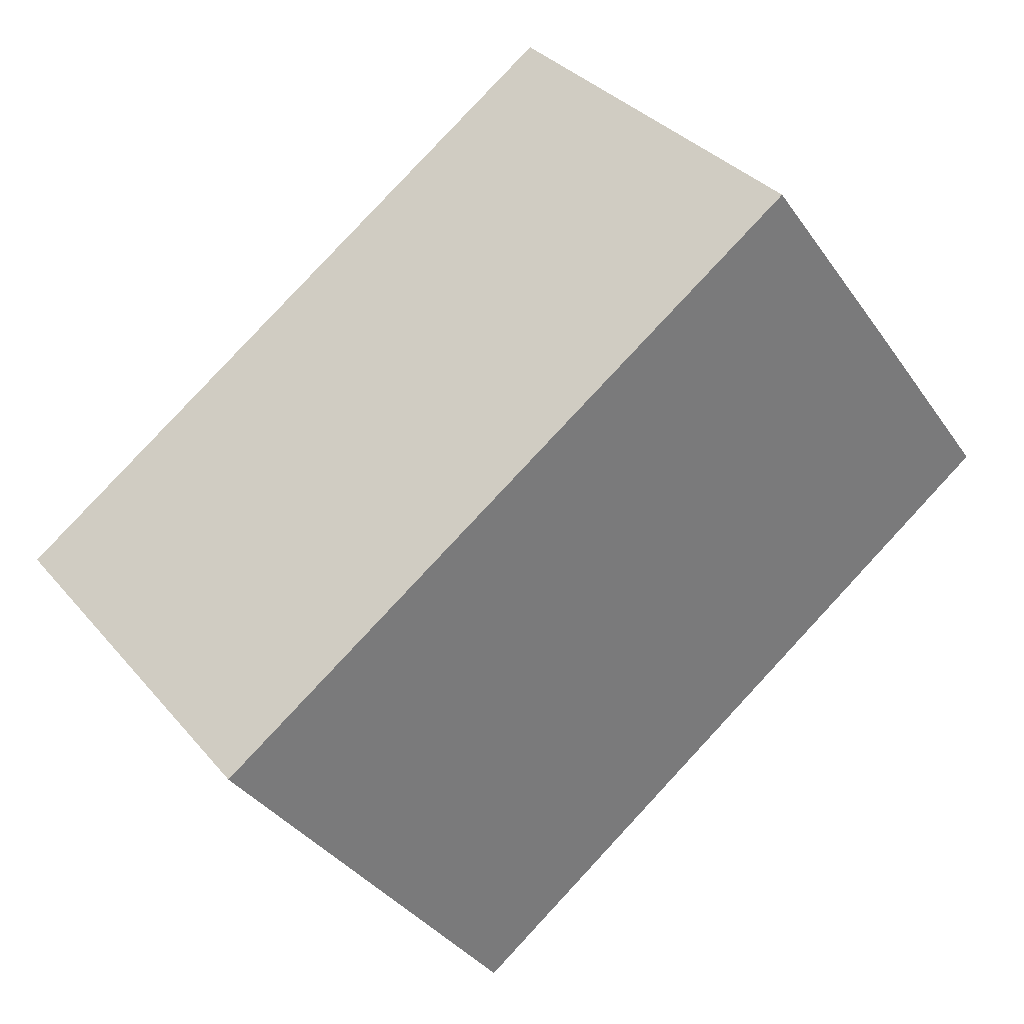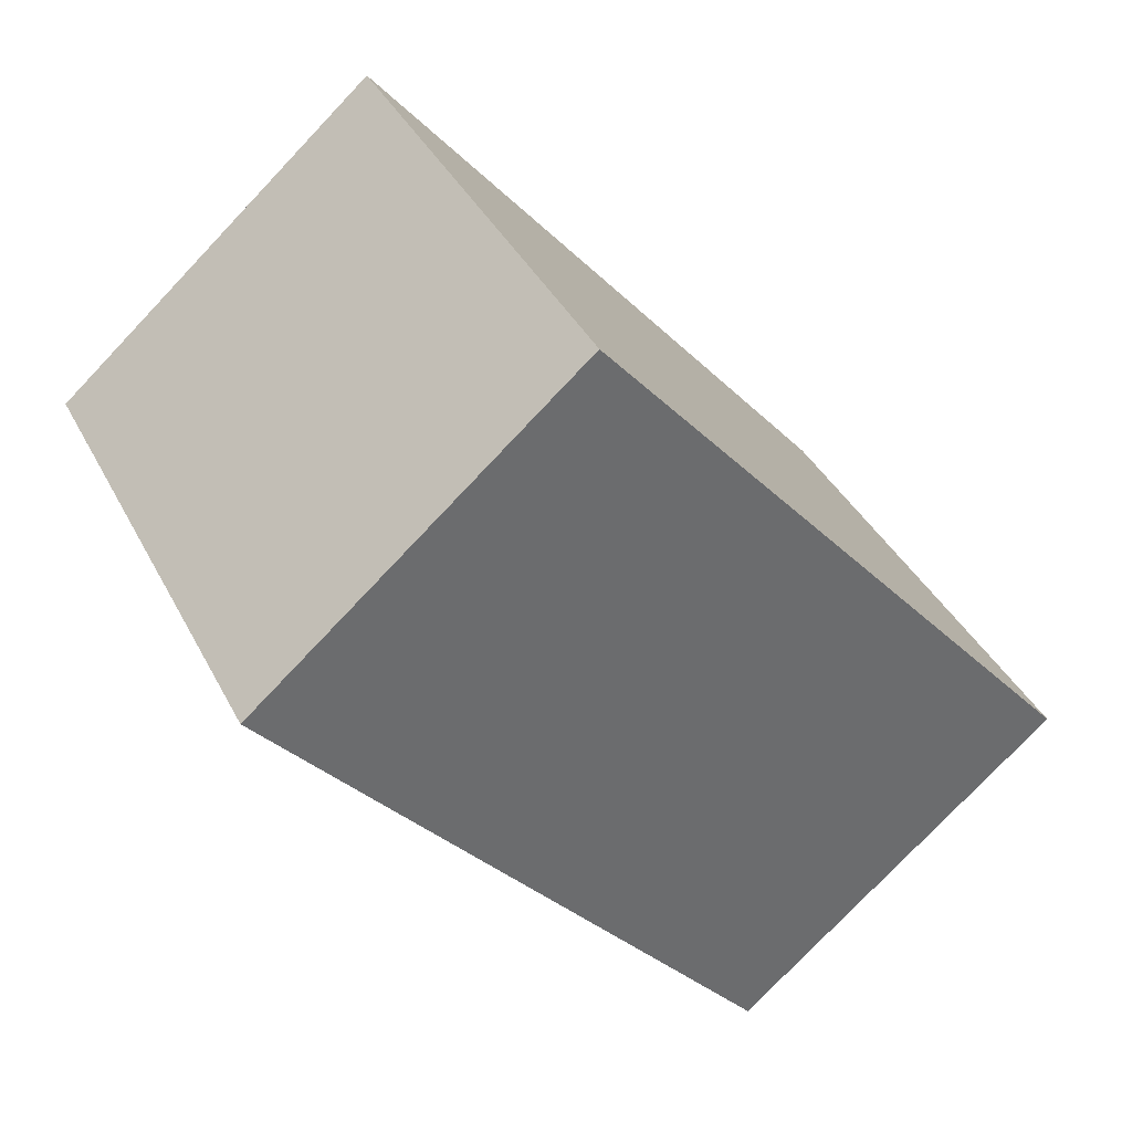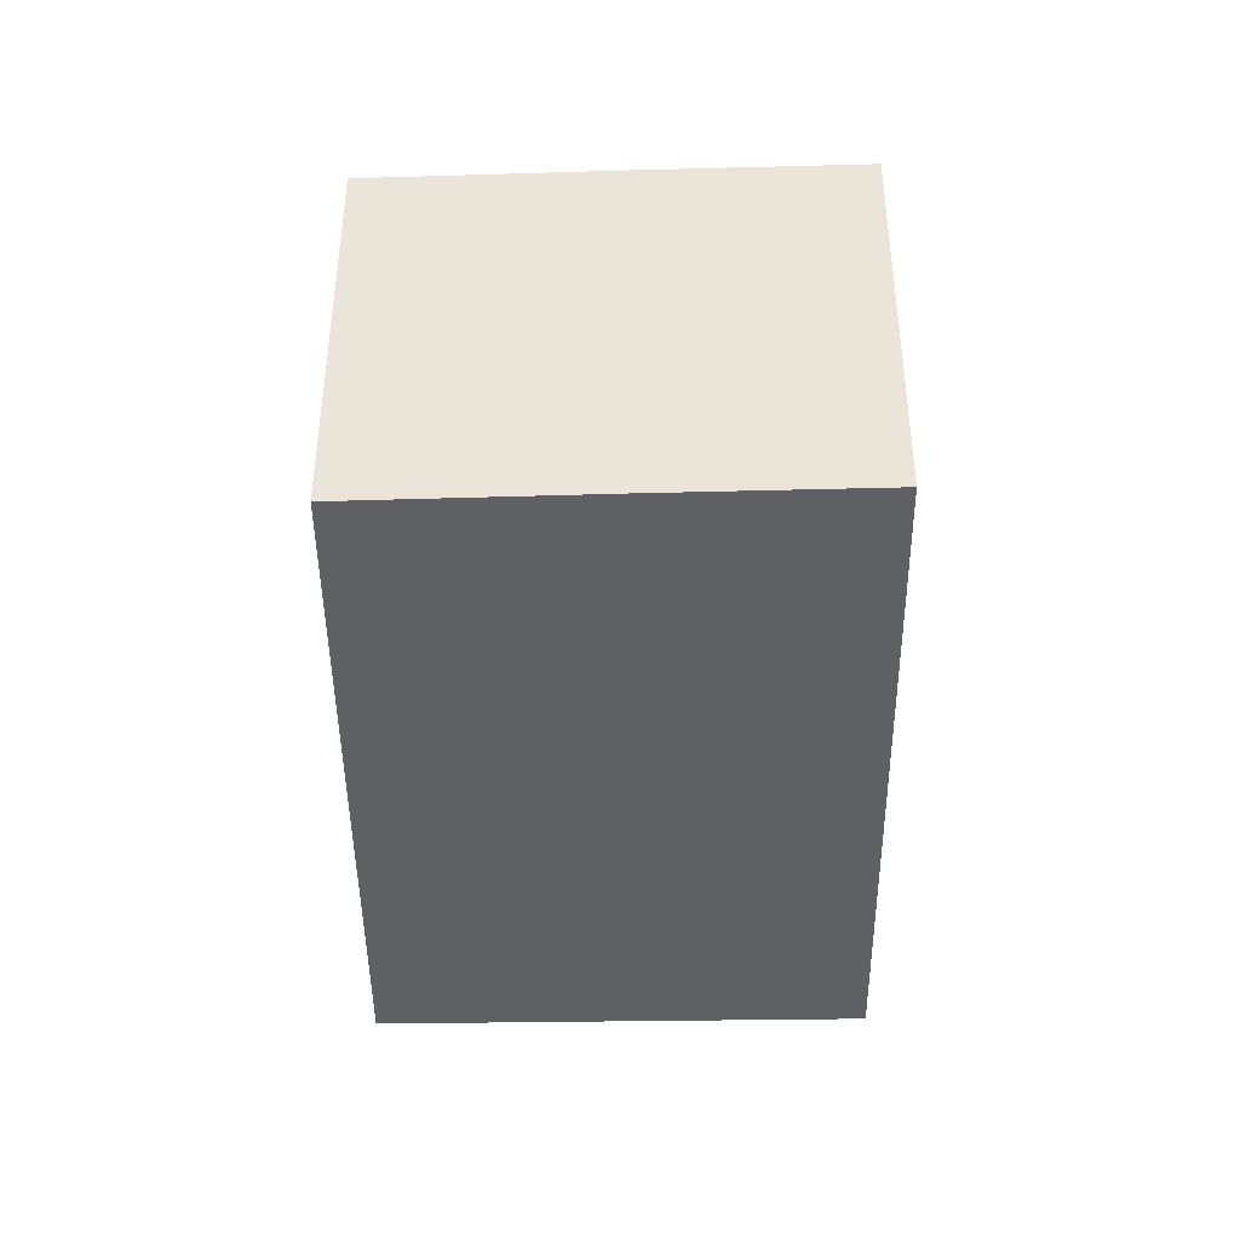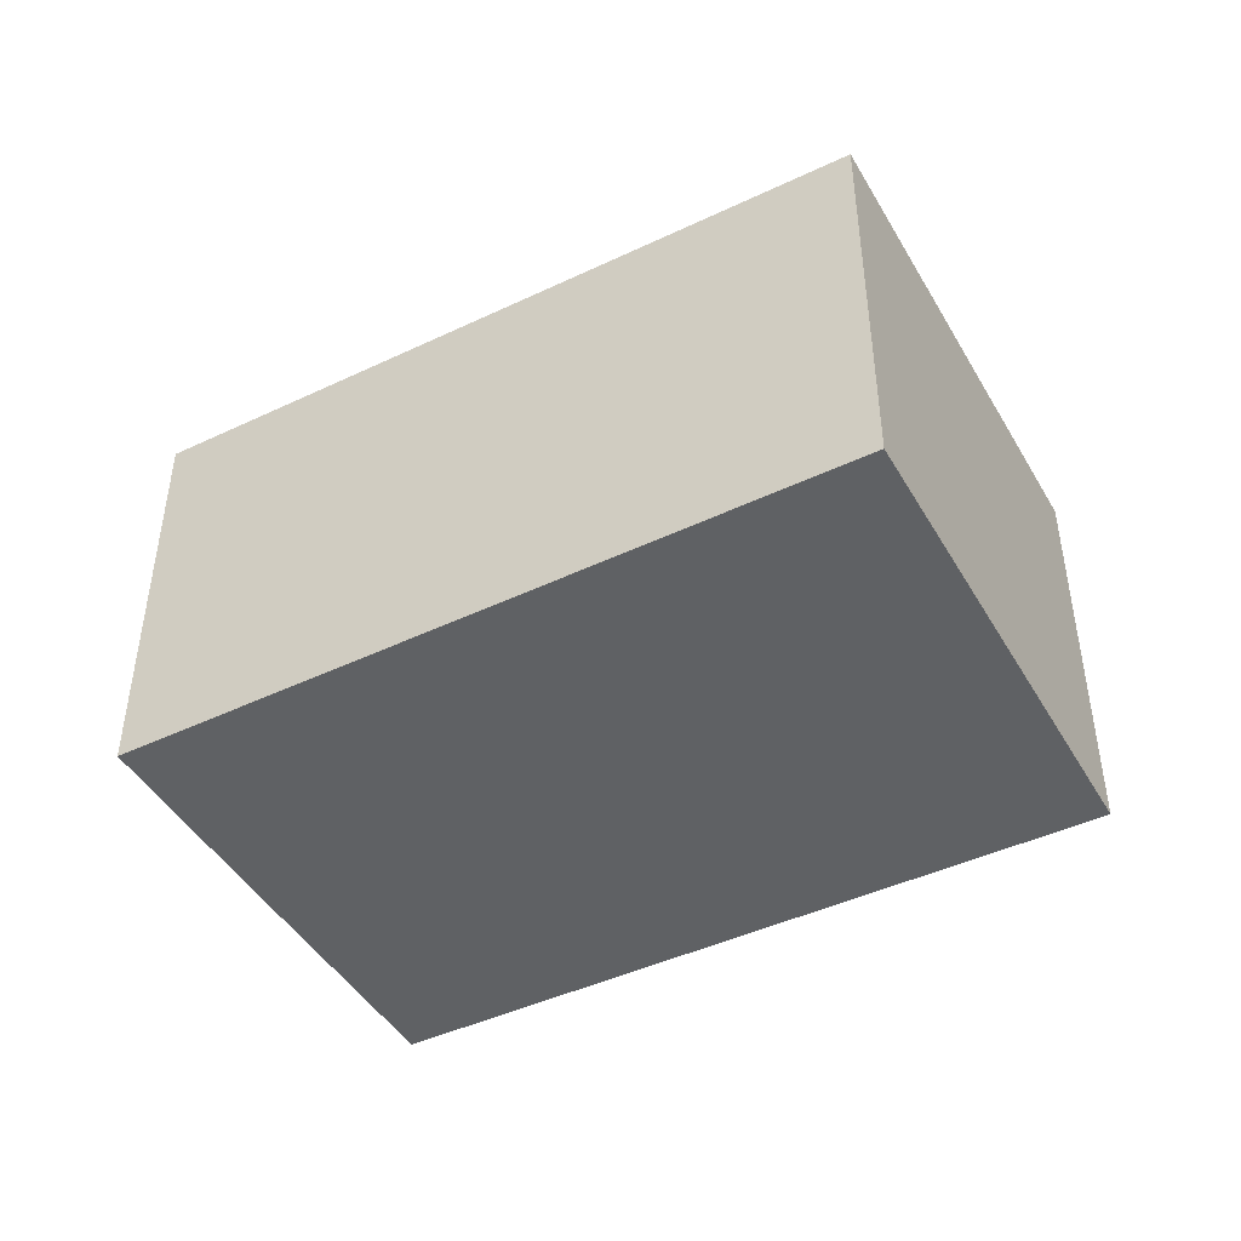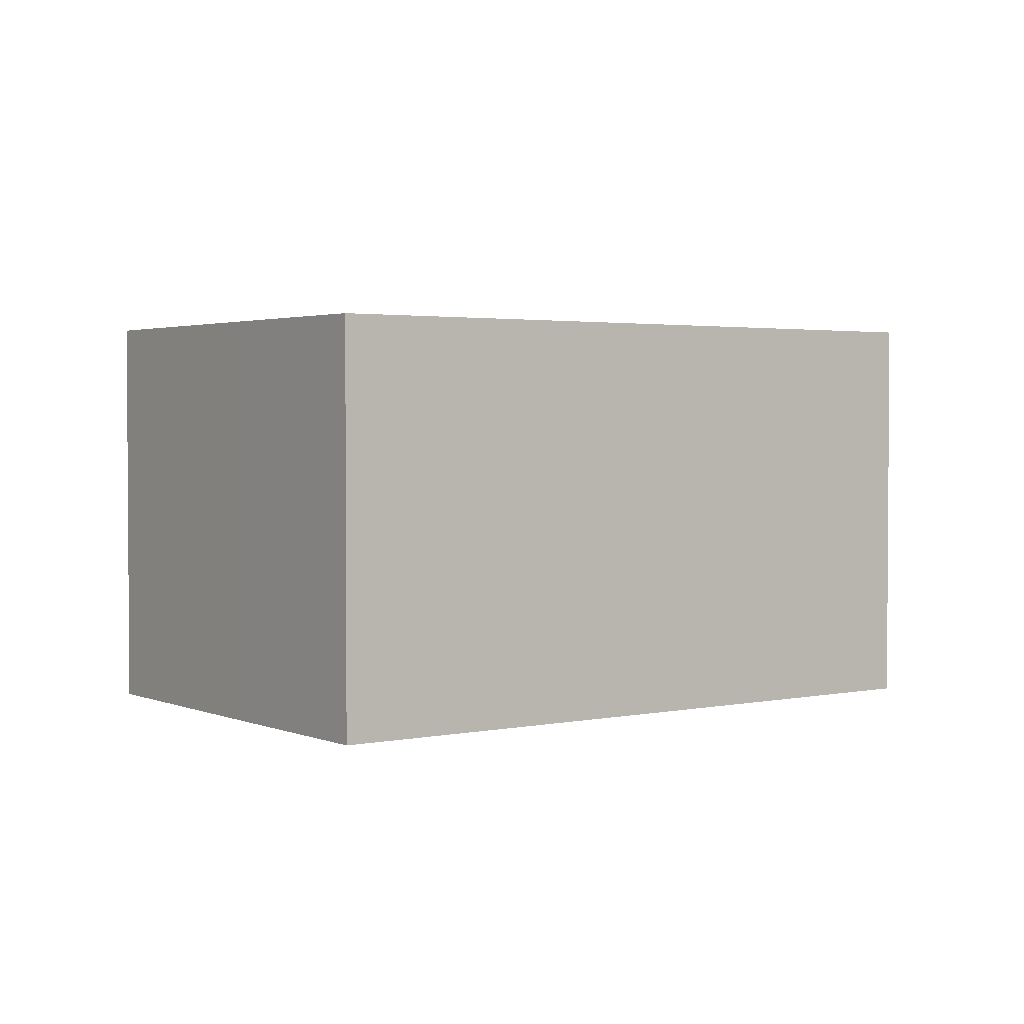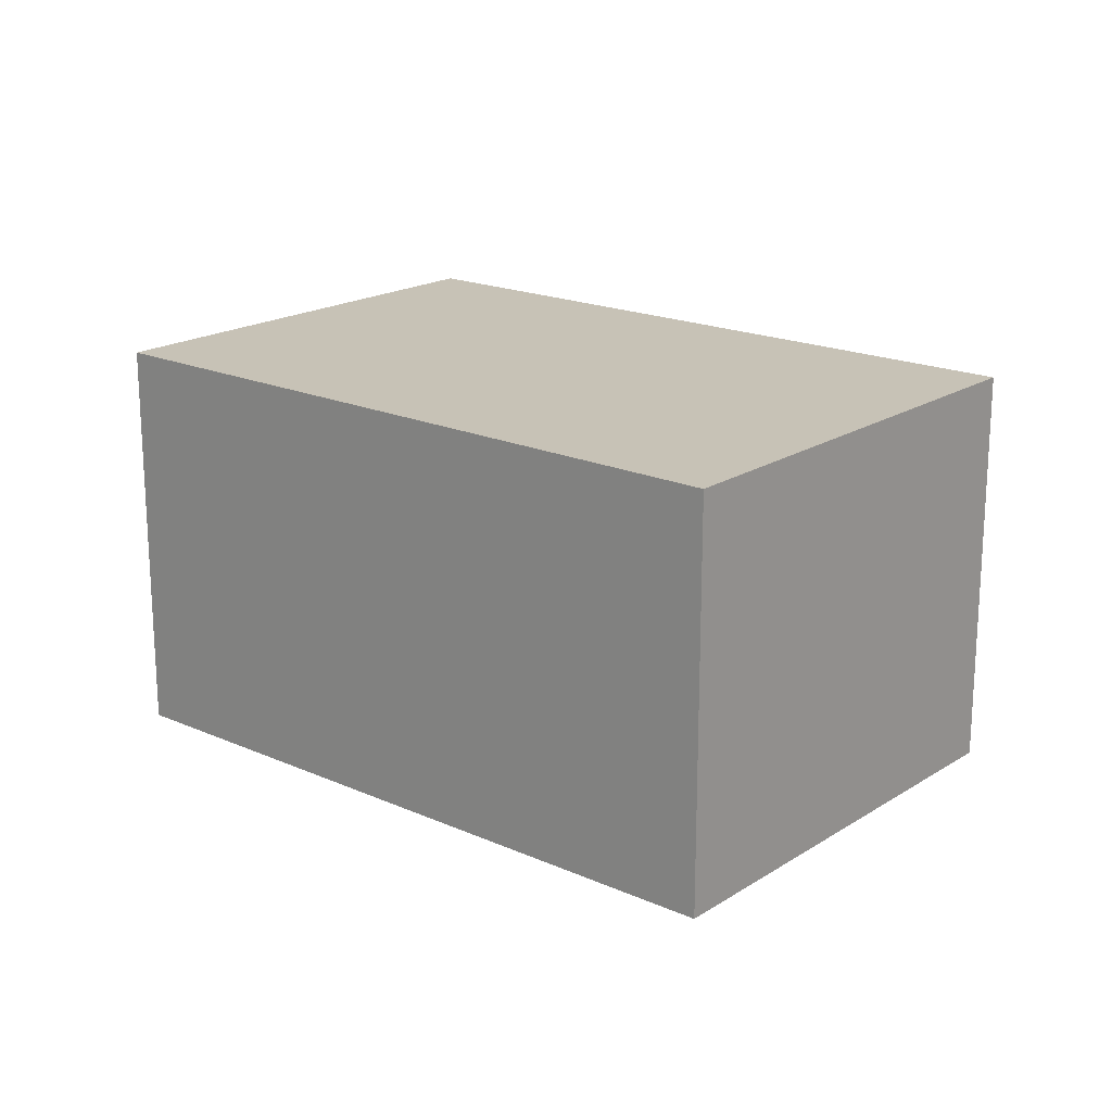
<metadata>
{"format":"obj","ext":"obj","renderer":"f3d","projection":"perspective","resolution":1024,"background":"white","views":[{"elev":33.9,"azim":-33.7,"up":"+Z"},{"elev":-77.6,"azim":-43.5,"up":"+Z"},{"elev":-42.7,"azim":55.6,"up":"+Y"},{"elev":-46.3,"azim":173.2,"up":"+Y"},{"elev":2.4,"azim":108.2,"up":"+Y"},{"elev":19.2,"azim":-175.3,"up":"+Y"}]}
</metadata>
<code>
v  4.887 3.341 3.357
v  2.292 3.341 -3.219
v  0 3.341 2.046e-16
v  6.105 3.341 1.709
v  7.181 3.341 0.238
v  7.181 -1.457e-17 0.238
v  6.105 -1.046e-16 1.709
v  2.292 1.971e-16 -3.219
v  4.887 -2.056e-16 3.357
v  0 0 0
g defaultobject
f 1 2 3
f 2 1 4
f 2 4 5
f 4 6 5
f 6 4 7
f 8 9 10
f 9 8 6
f 9 6 7
f 2 10 3
f 10 2 8
f 3 9 1
f 9 3 10
f 1 7 4
f 7 1 9
f 5 8 2
f 8 5 6

</code>
